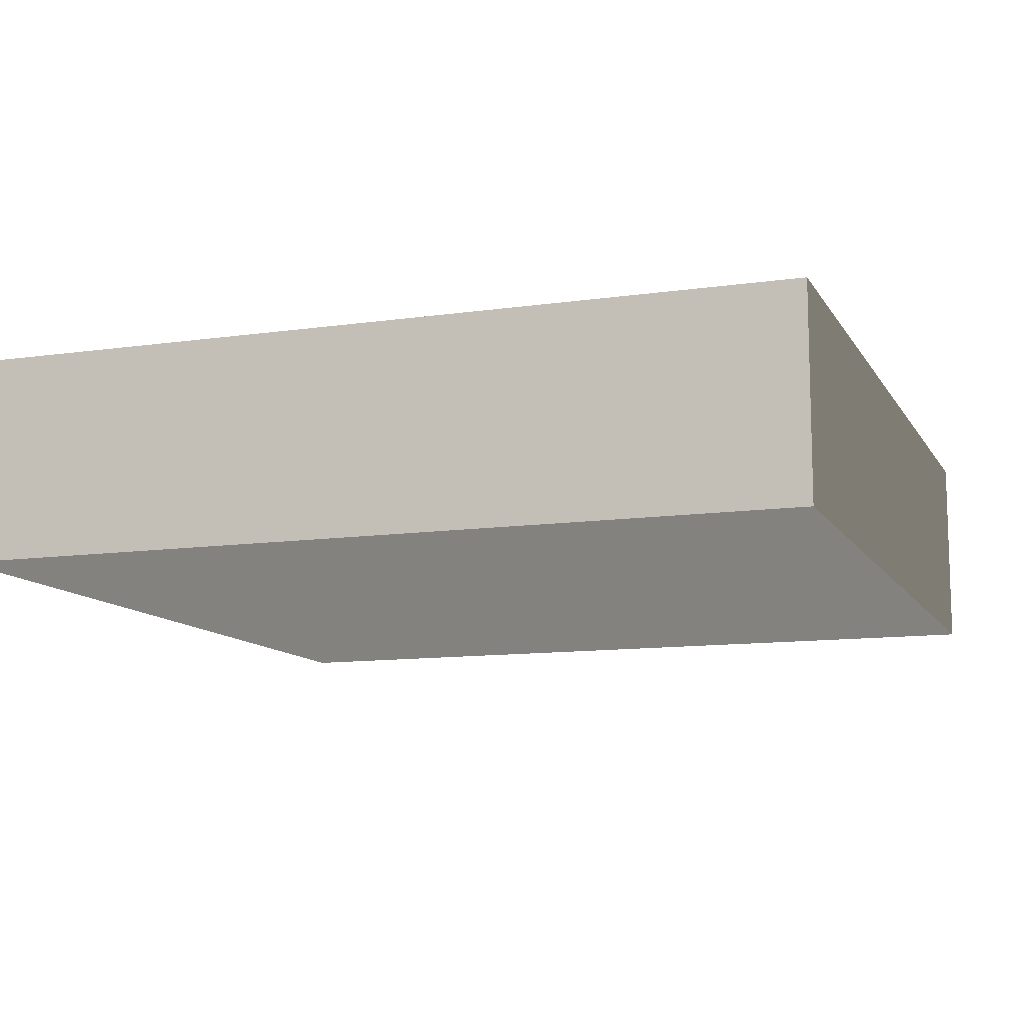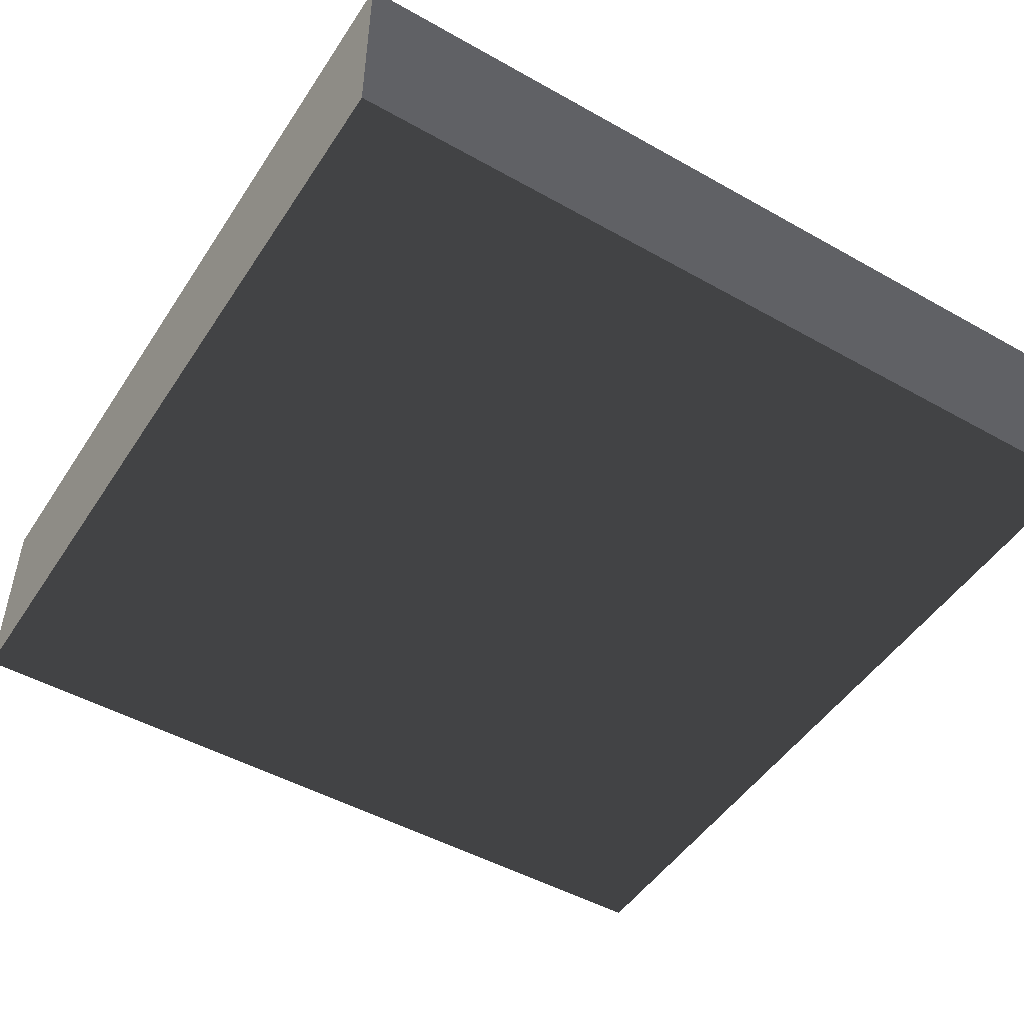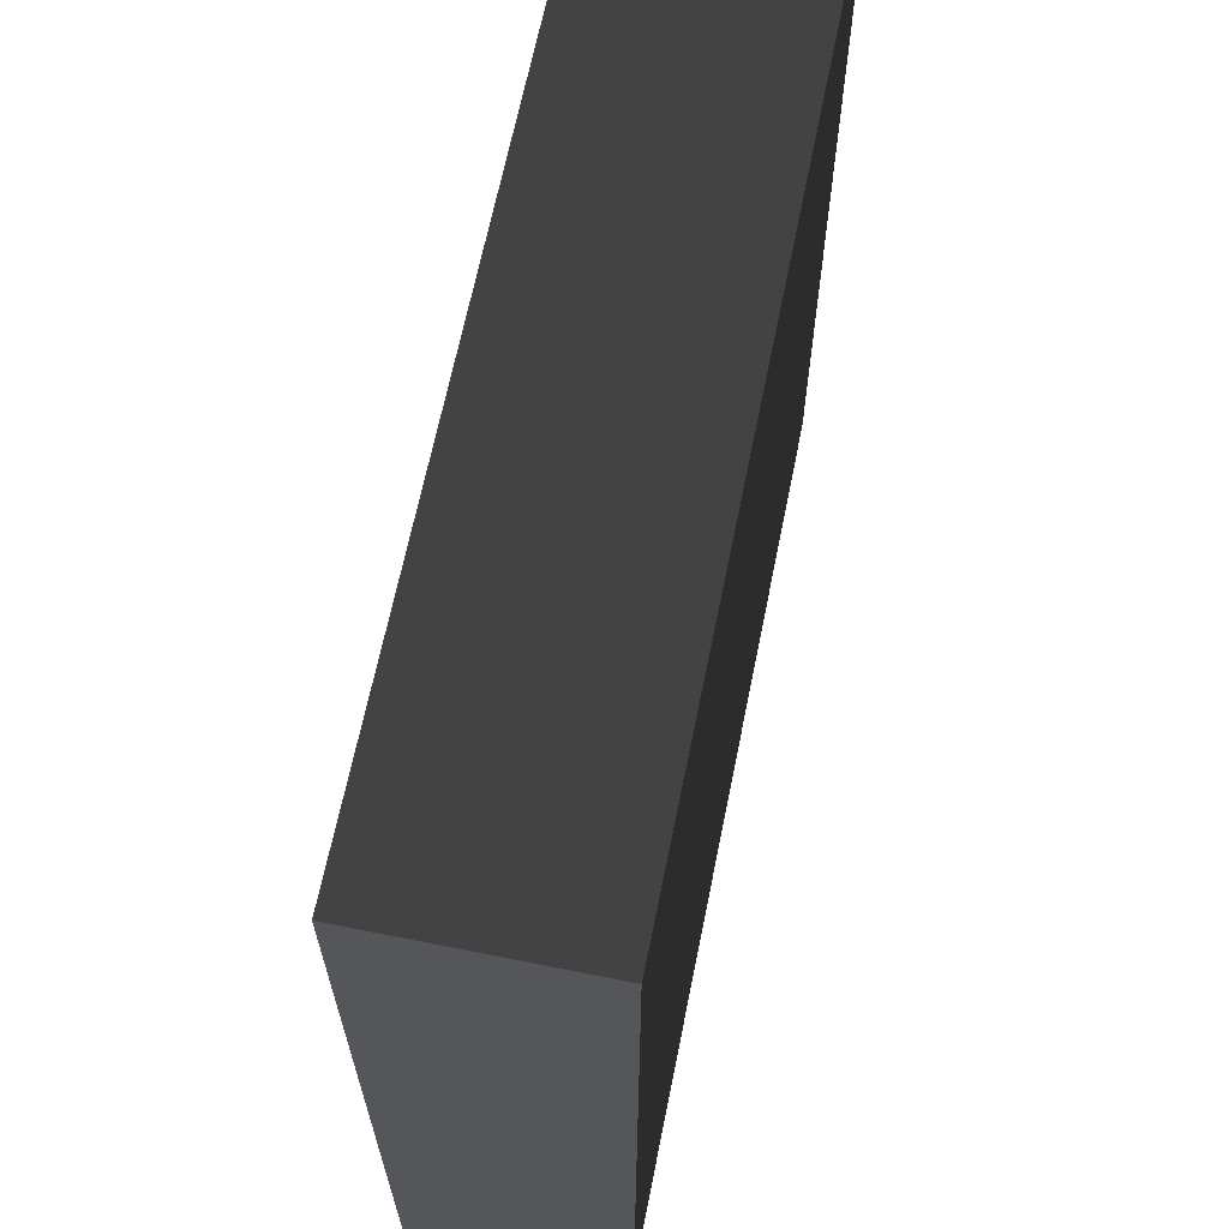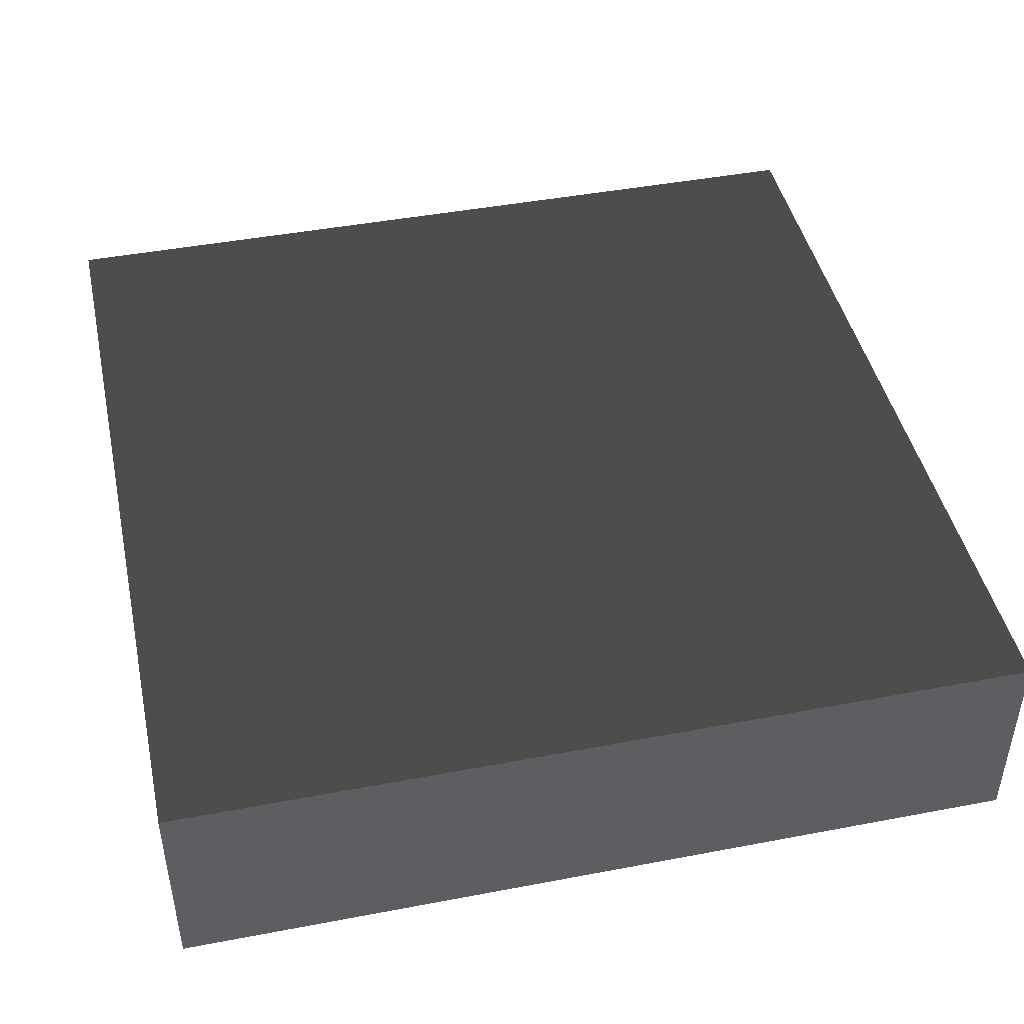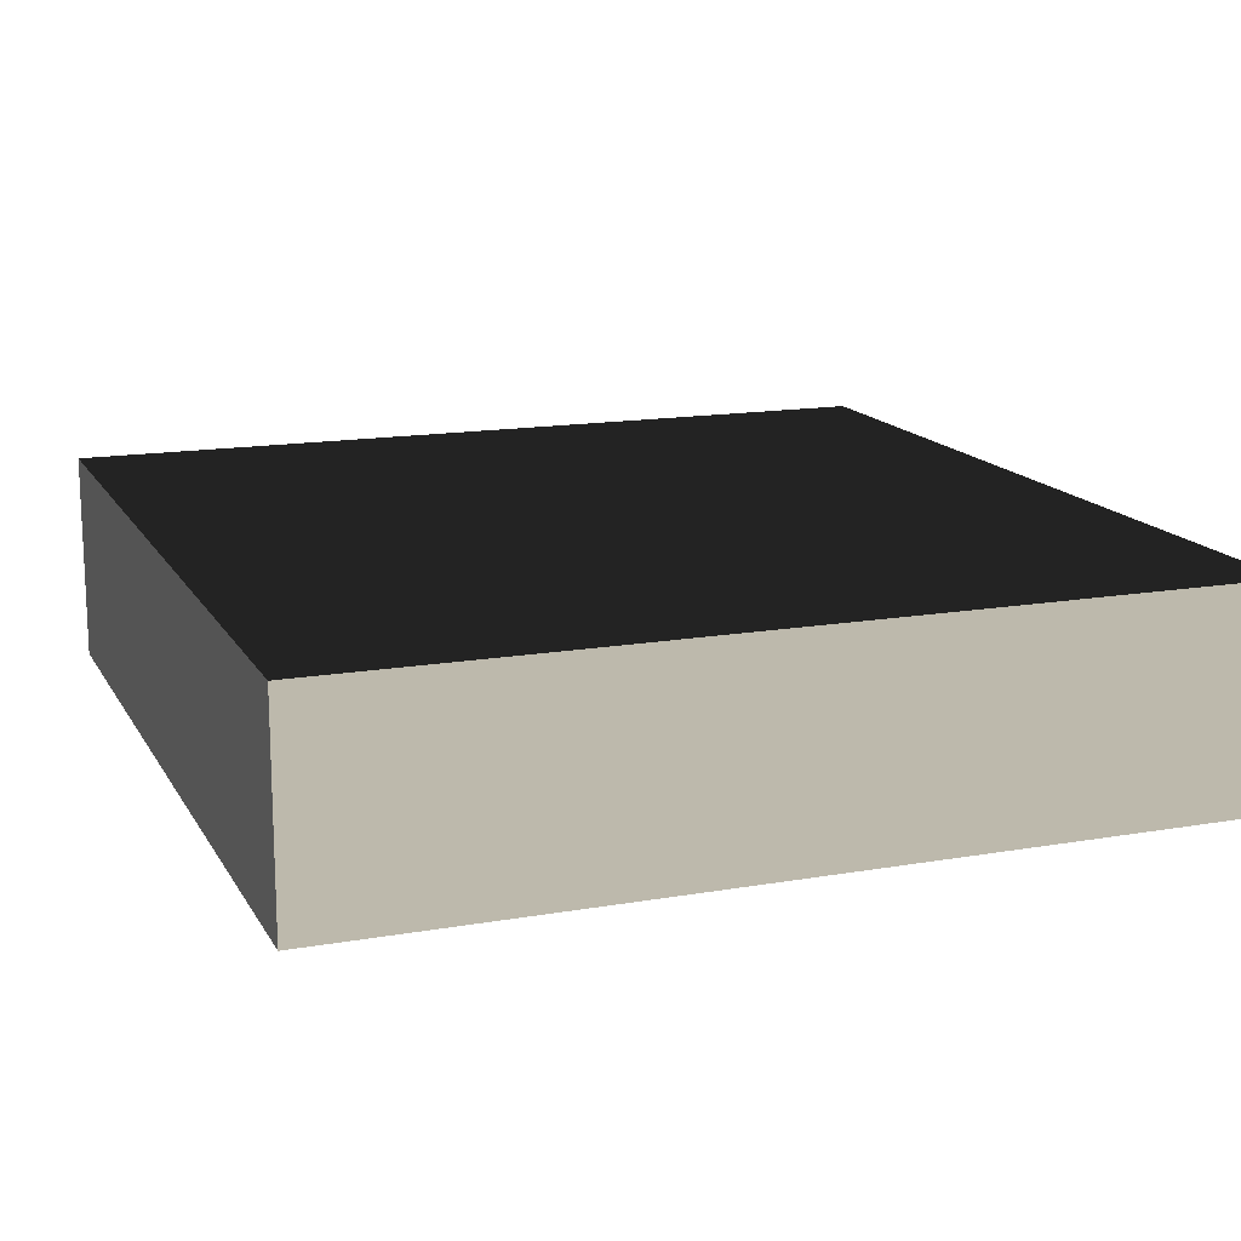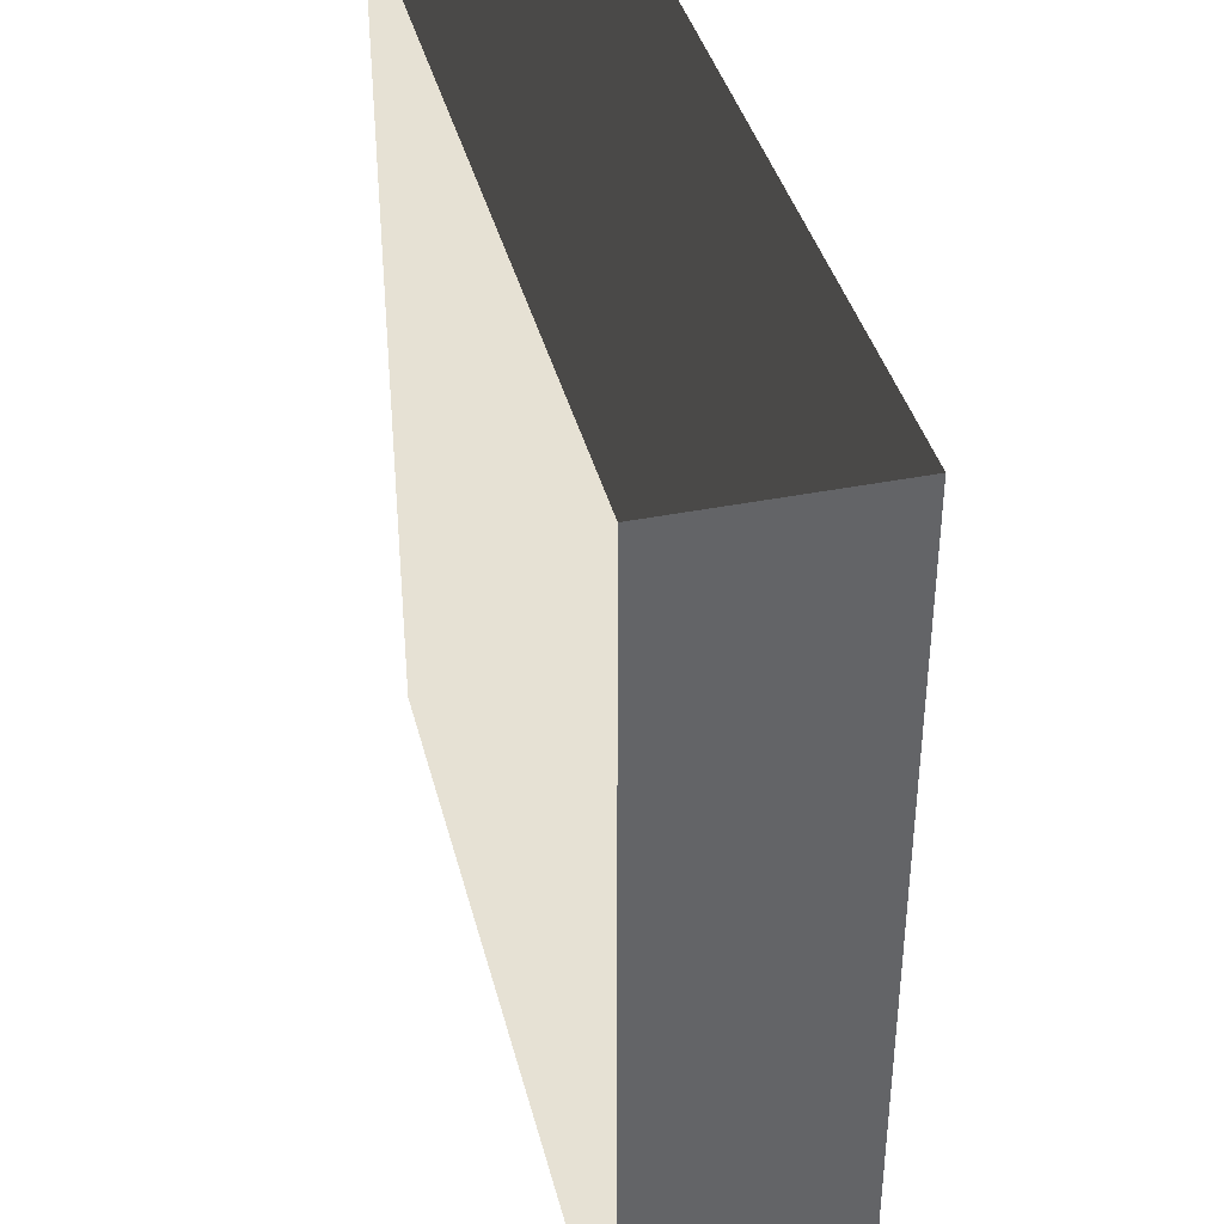
<metadata>
{"format":"obj","ext":"obj","renderer":"f3d","projection":"perspective","resolution":1024,"background":"white","views":[{"elev":-11.2,"azim":-70.5,"up":"+Z"},{"elev":-48.8,"azim":148.0,"up":"+Z"},{"elev":65.7,"azim":101.4,"up":"+Y"},{"elev":44.9,"azim":77.6,"up":"+Z"},{"elev":15.0,"azim":-20.5,"up":"+Z"},{"elev":39.2,"azim":76.0,"up":"+Y"}]}
</metadata>
<code>
v -1.645 -1.645 -0.3964
v -1.645 1.645 -0.3964
v -1.645 1.645 0.3964
v -1.645 -1.645 0.3964
v -1.645 1.645 -0.3964
v 1.645 1.645 -0.3964
v 1.645 1.645 0.3964
v -1.645 1.645 0.3964
v 1.645 1.645 -0.3964
v 1.645 -1.645 -0.3964
v 1.645 -1.645 0.3964
v 1.645 1.645 0.3964
v 1.645 -1.645 -0.3964
v -1.645 -1.645 -0.3964
v -1.645 -1.645 0.3964
v 1.645 -1.645 0.3964
v -1.645 1.645 -0.3964
v -1.645 -1.645 -0.3964
v 1.645 -1.645 -0.3964
v 1.645 1.645 -0.3964
v 1.645 1.645 0.3964
v 1.645 -1.645 0.3964
v -1.645 -1.645 0.3964
v -1.645 1.645 0.3964
g Base_Top_Obj_(11)_936_9
f 1 3 2
f 1 4 3
f 5 7 6
f 5 8 7
f 9 11 10
f 9 12 11
f 13 15 14
f 13 16 15
f 17 19 18
f 17 20 19
f 21 23 22
f 21 24 23

</code>
